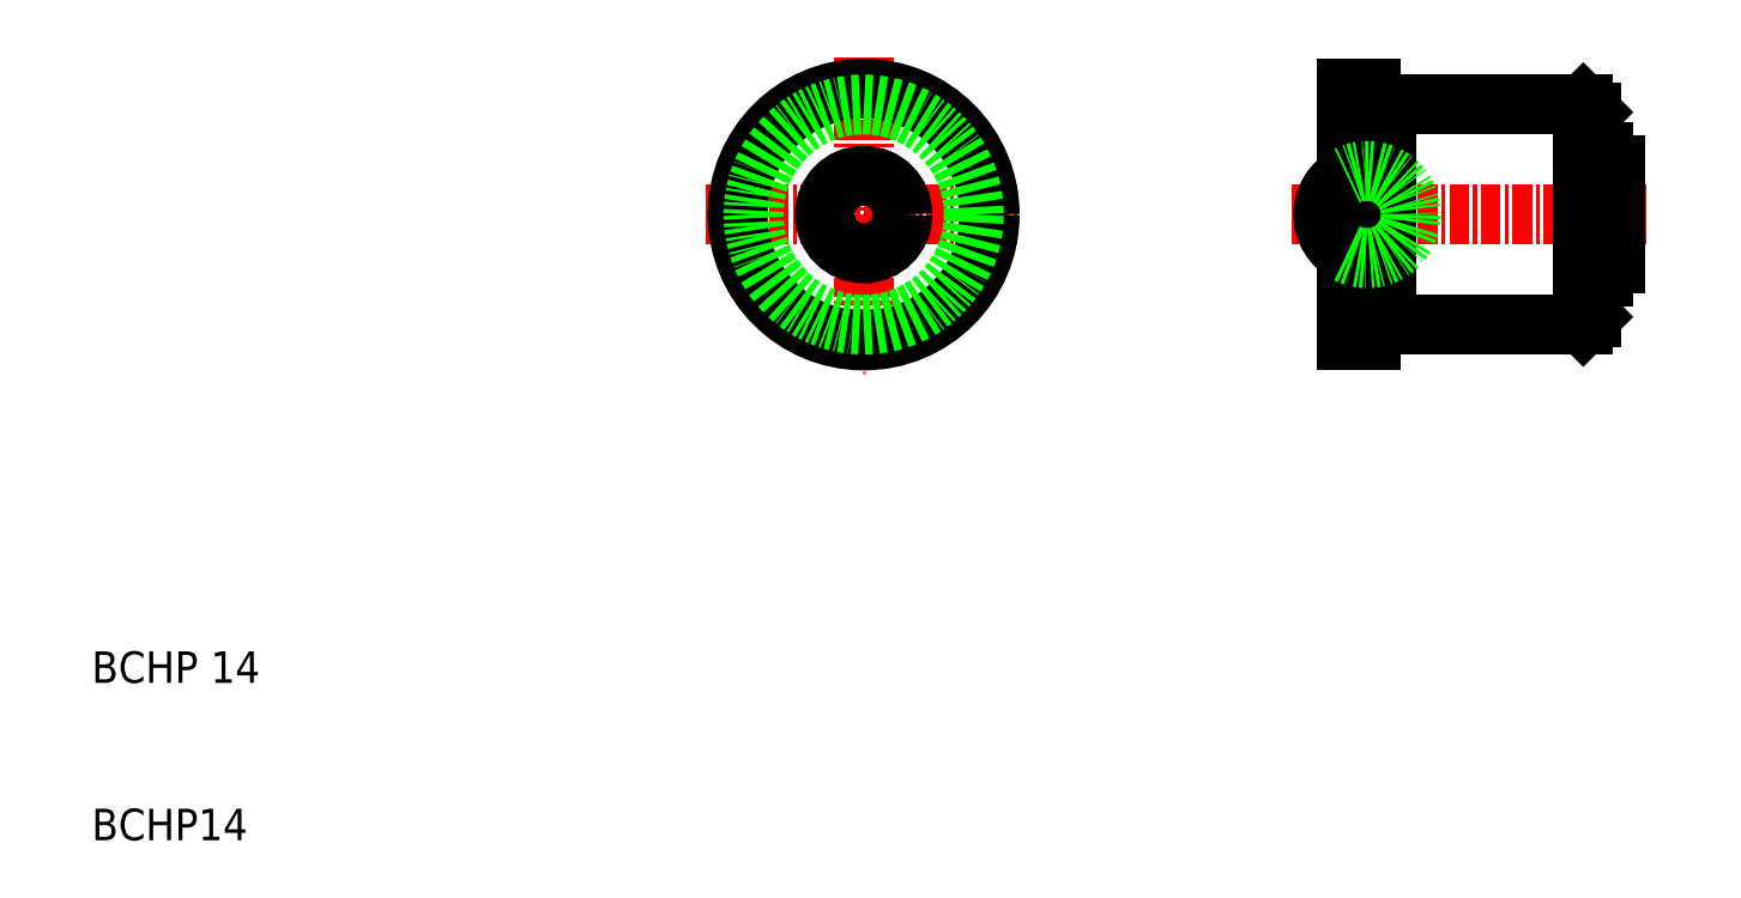
<metadata>
{"format":"dxf","ext":"dxf","renderer":"ezdxf+matplotlib","layout":"modelspace","background":"white","min_lineweight":24,"dpi":150}
</metadata>
<code>
0
SECTION
2
ENTITIES
0
TEXT
8
0
10
10
20
20
30
0
40
2
1
BCHP 14
0
TEXT
8
0
10
10
20
10
30
0
40
2
1
BCHP14
0
LINE
8
CENTER
10
86.2
20
49.76
30
0
11
108.7
21
49.76
31
0
0
LINE
8
CENTER
10
49.01
20
49.76
30
0
11
69.01
21
49.76
31
0
0
LINE
8
CENTER
10
59.01
20
59.76
30
0
11
59.01
21
39.76
31
0
0
LINE
8
0
10
105.2
20
43.26
30
0
11
105.2
21
56.26
31
0
0
LINE
8
0
10
89.7
20
41.76
30
0
11
89.7
21
57.76
31
0
0
LINE
8
0
10
89.7
20
57.76
30
0
11
91.2
21
57.76
31
0
0
LINE
8
0
10
91.2
20
41.76
30
0
11
91.2
21
57.76
31
0
0
LINE
8
0
10
104.7
20
42.76
30
0
11
104.7
21
56.76
31
0
0
LINE
8
0
10
92.2
20
42.76
30
0
11
92.2
21
56.76
31
0
0
LINE
8
0
10
104.7
20
56.76
30
0
11
105.2
21
56.26
31
0
0
LINE
8
0
10
91.2
20
56.26
30
0
11
92.2
21
56.26
31
0
0
LINE
8
0
10
92.2
20
56.76
30
0
11
104.7
21
56.76
31
0
0
LINE
8
0
10
92.2
20
42.76
30
0
11
104.7
21
42.76
31
0
0
LINE
8
0
10
91.2
20
43.26
30
0
11
92.2
21
43.26
31
0
0
LINE
8
0
10
89.7
20
41.76
30
0
11
91.2
21
41.76
31
0
0
LINE
8
0
10
104.7
20
42.76
30
0
11
105.2
21
43.26
31
0
0
CIRCLE
8
0
10
59.01
20
49.76
30
0
40
8
0
LINE
8
0
10
105.9
20
45.82
30
0
11
105.9
21
53.69
31
0
0
LINE
8
0
10
106.7
20
46.63
30
0
11
106.7
21
52.88
31
0
0
LINE
8
0
10
105.2
20
53.69
30
0
11
105.9
21
53.69
31
0
0
LINE
8
0
10
105.9
20
52.88
30
0
11
106.7
21
52.88
31
0
0
LINE
8
0
10
105.9
20
46.63
30
0
11
106.7
21
46.63
31
0
0
LINE
8
0
10
105.2
20
45.82
30
0
11
105.9
21
45.82
31
0
0
CIRCLE
8
0
10
59.01
20
49.76
30
0
40
7
0
ARC
8
0
10
90.98
20
49.76
30
0
40
2.78
50
117.4
51
242.6
0
ARC
8
0
10
90.98
20
49.76
30
0
40
2.78
50
242.6
51
117.4
0
CIRCLE
8
0
10
59.01
20
49.76
30
0
40
2.468
0
ENDSEC
0
EOF

</code>
